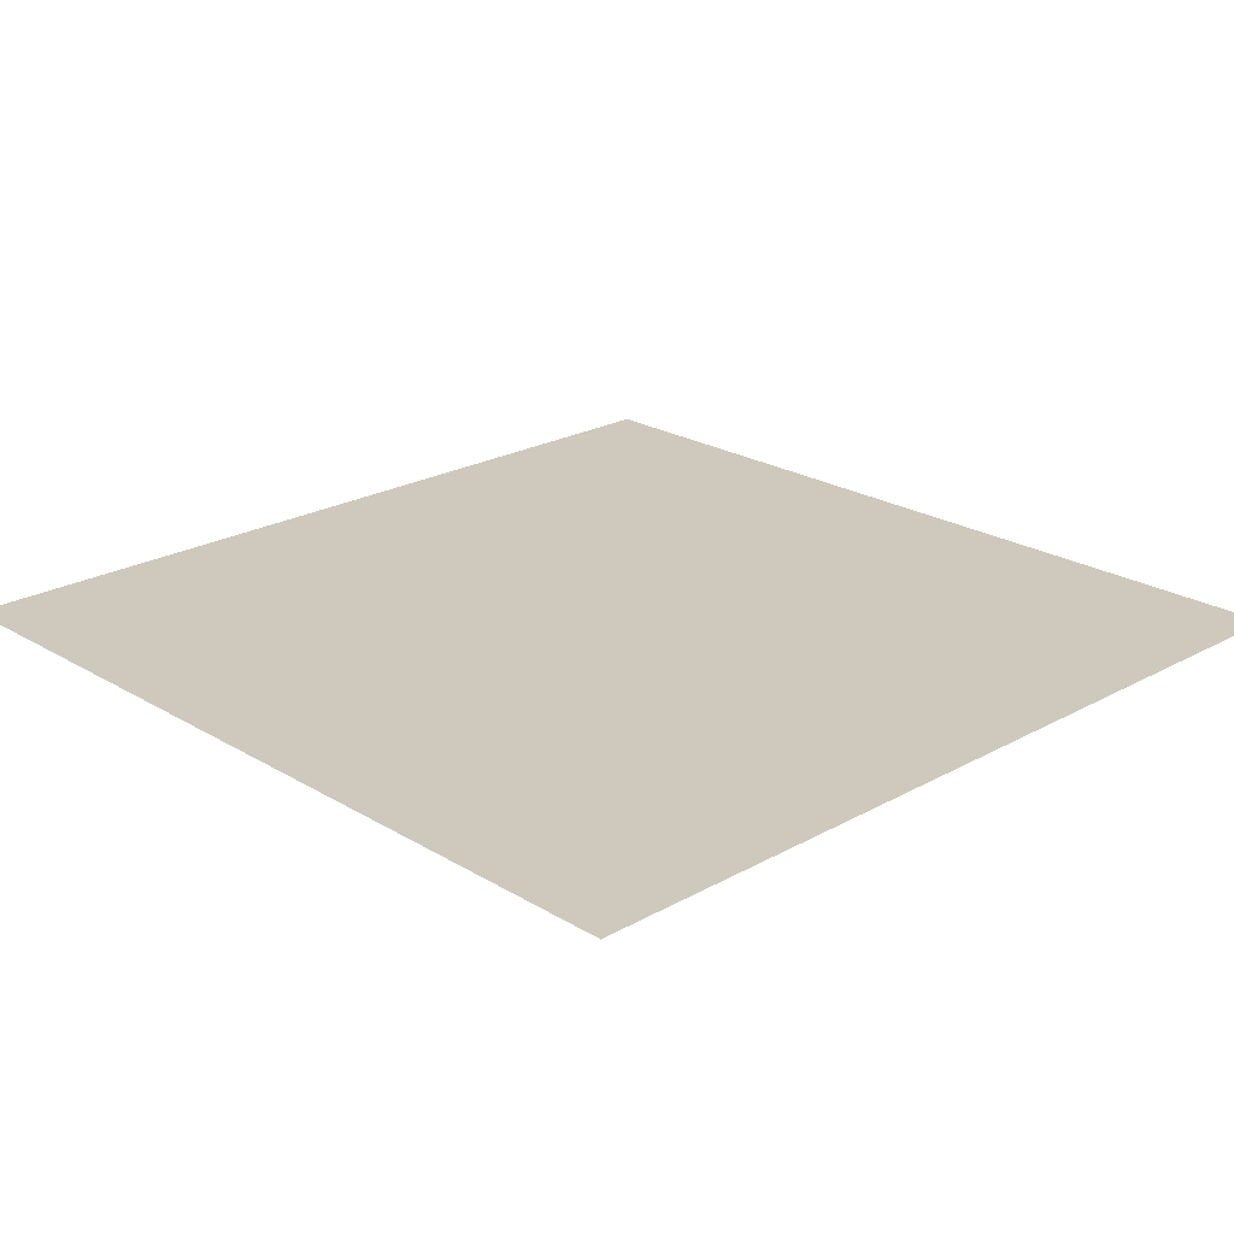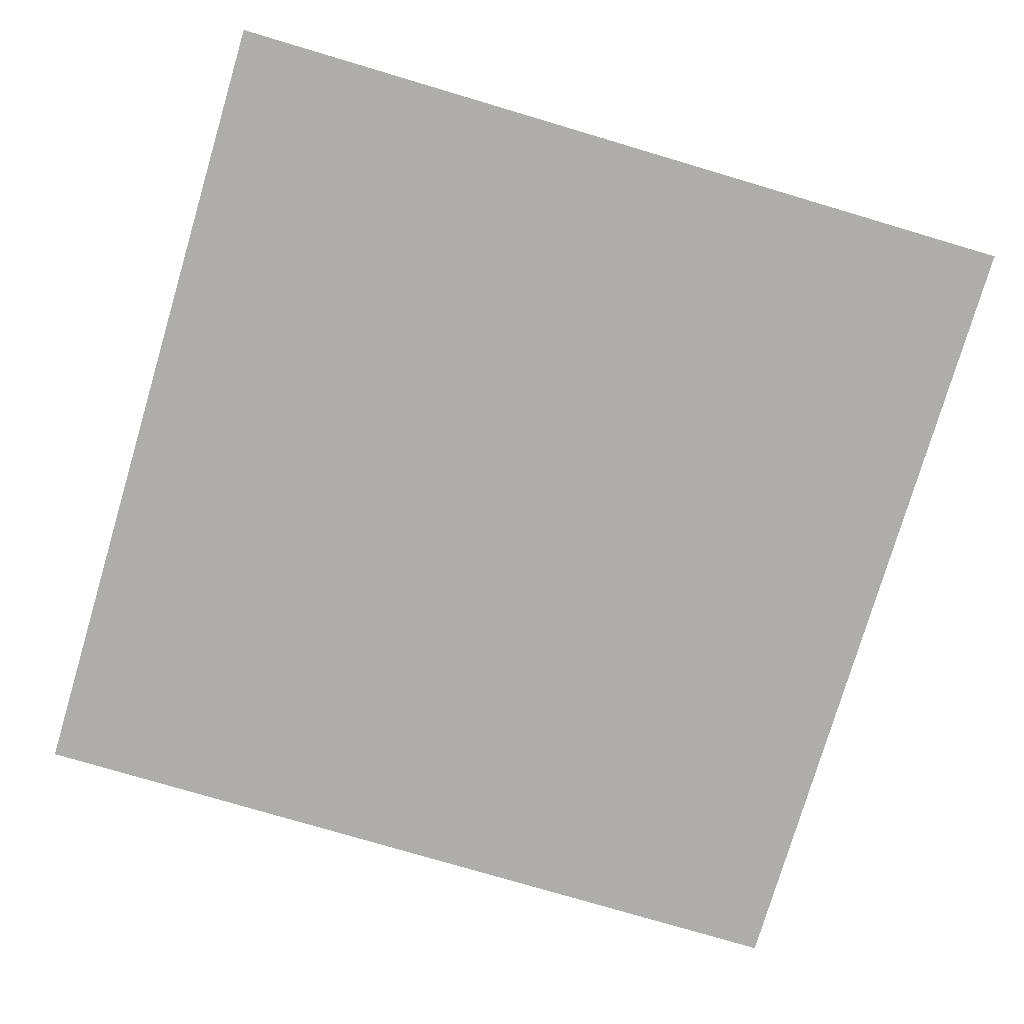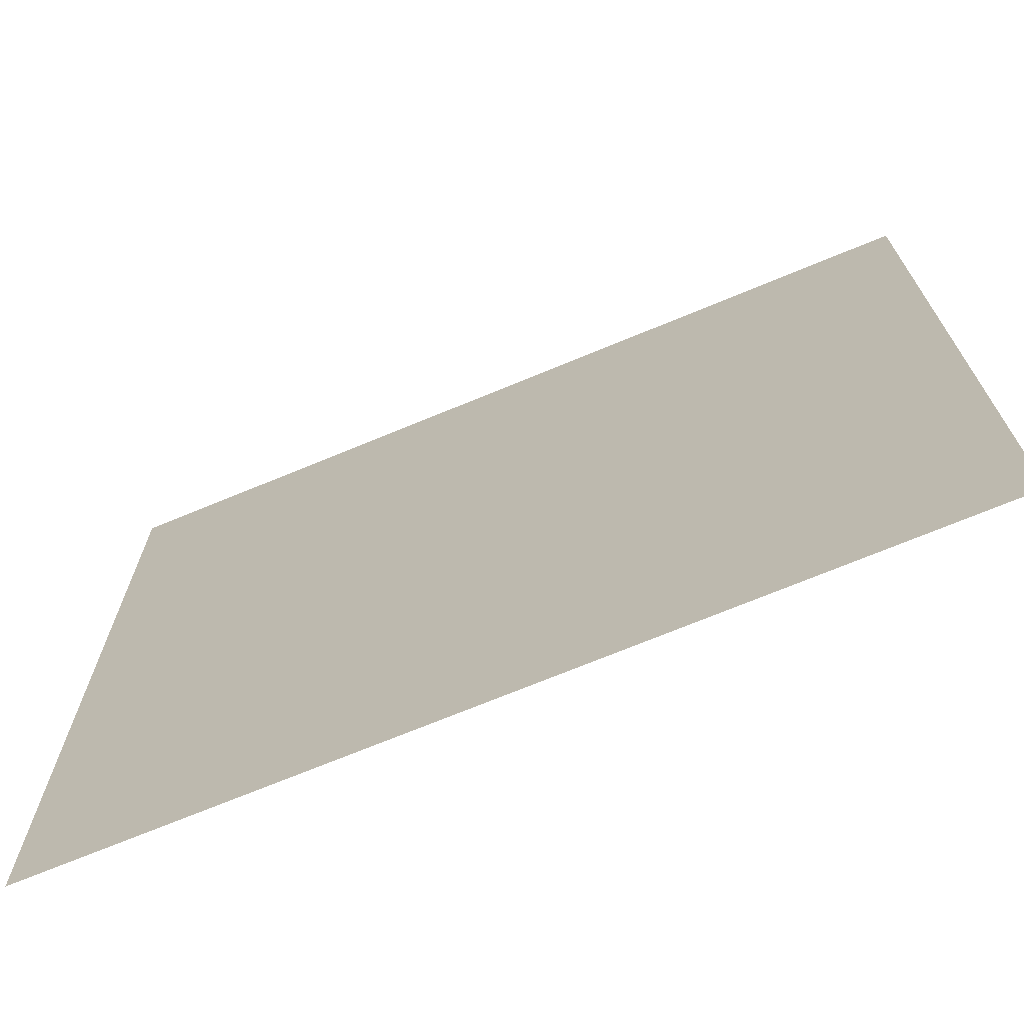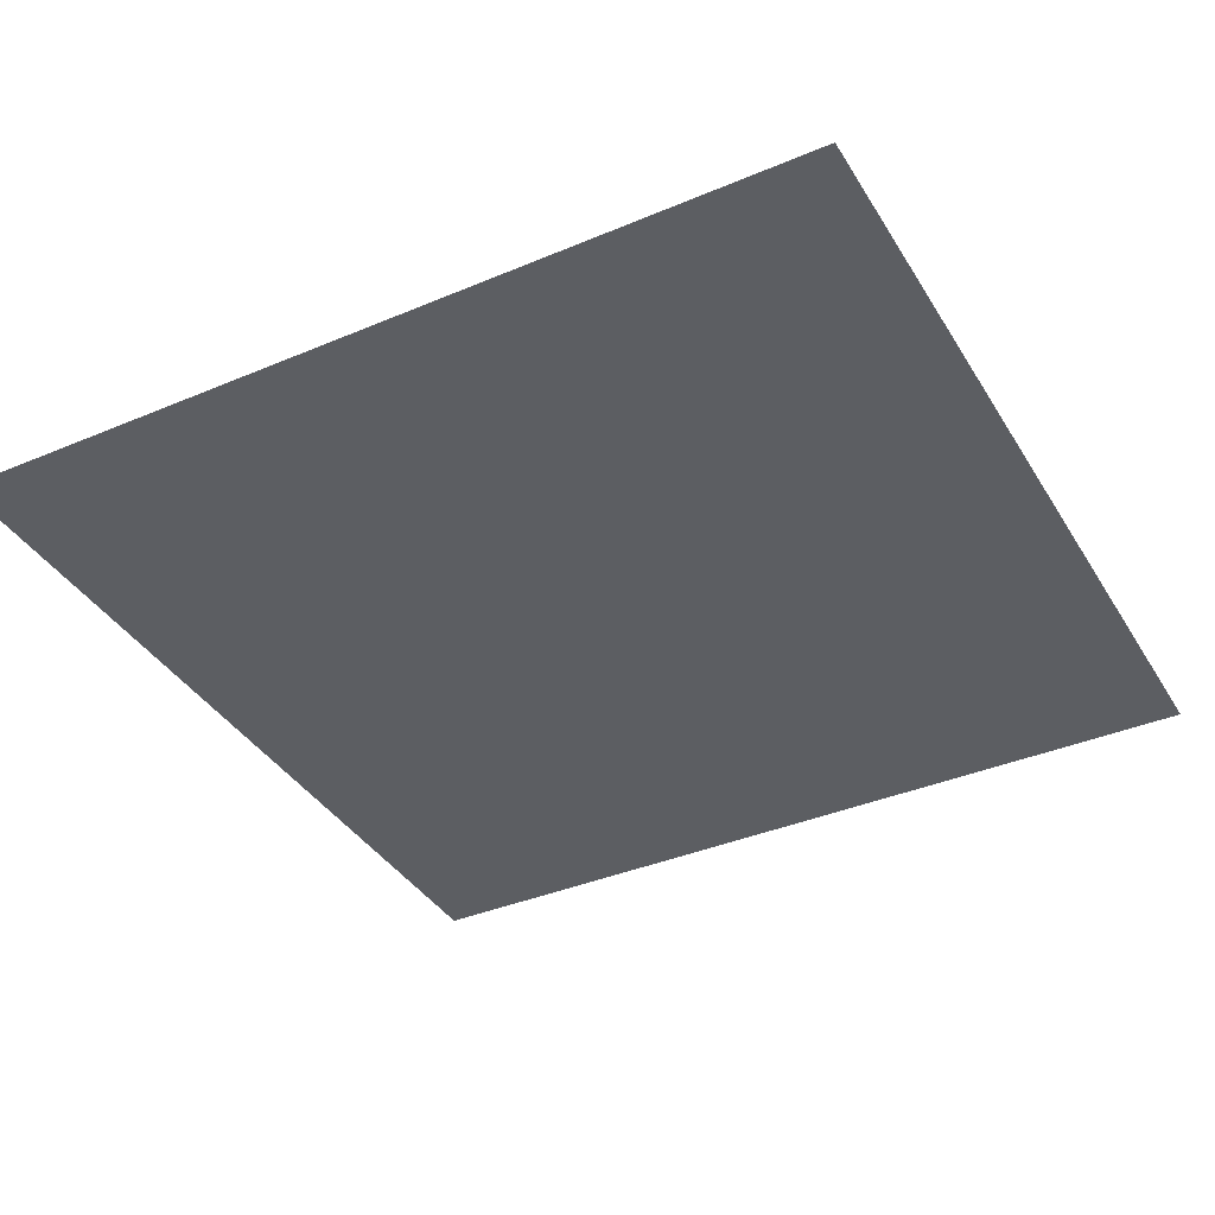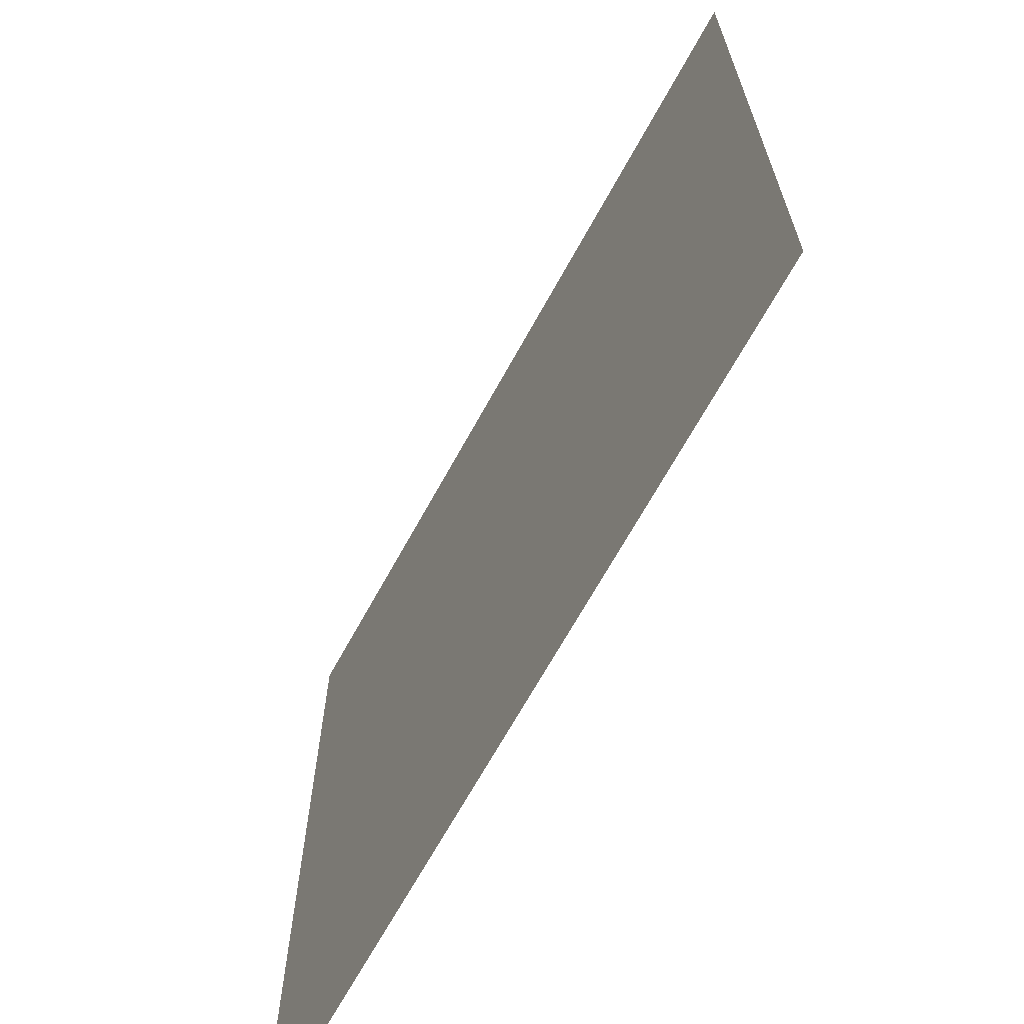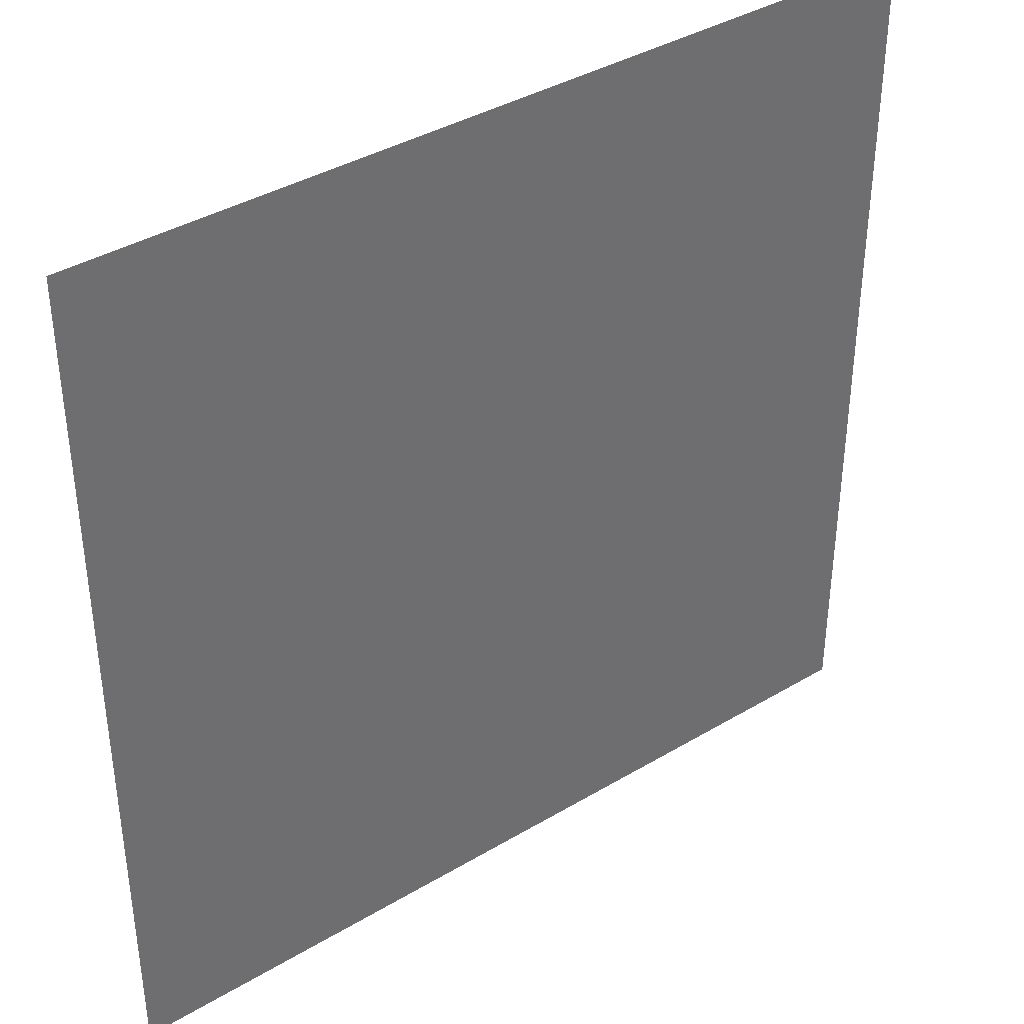
<metadata>
{"format":"obj","ext":"obj","renderer":"f3d","projection":"perspective","resolution":1024,"background":"white","views":[{"elev":22.4,"azim":-133.9,"up":"+Z"},{"elev":-77.3,"azim":163.5,"up":"+Z"},{"elev":-71.3,"azim":22.5,"up":"+Y"},{"elev":-38.1,"azim":-61.8,"up":"+Z"},{"elev":-67.7,"azim":-118.8,"up":"+Y"},{"elev":38.7,"azim":143.1,"up":"+Y"}]}
</metadata>
<code>
v -0.5 0 -0
v 0.5 0 -0
v 0.5 1 0
v -0.5 1 0
f 1 2 3
f 1 3 4

</code>
